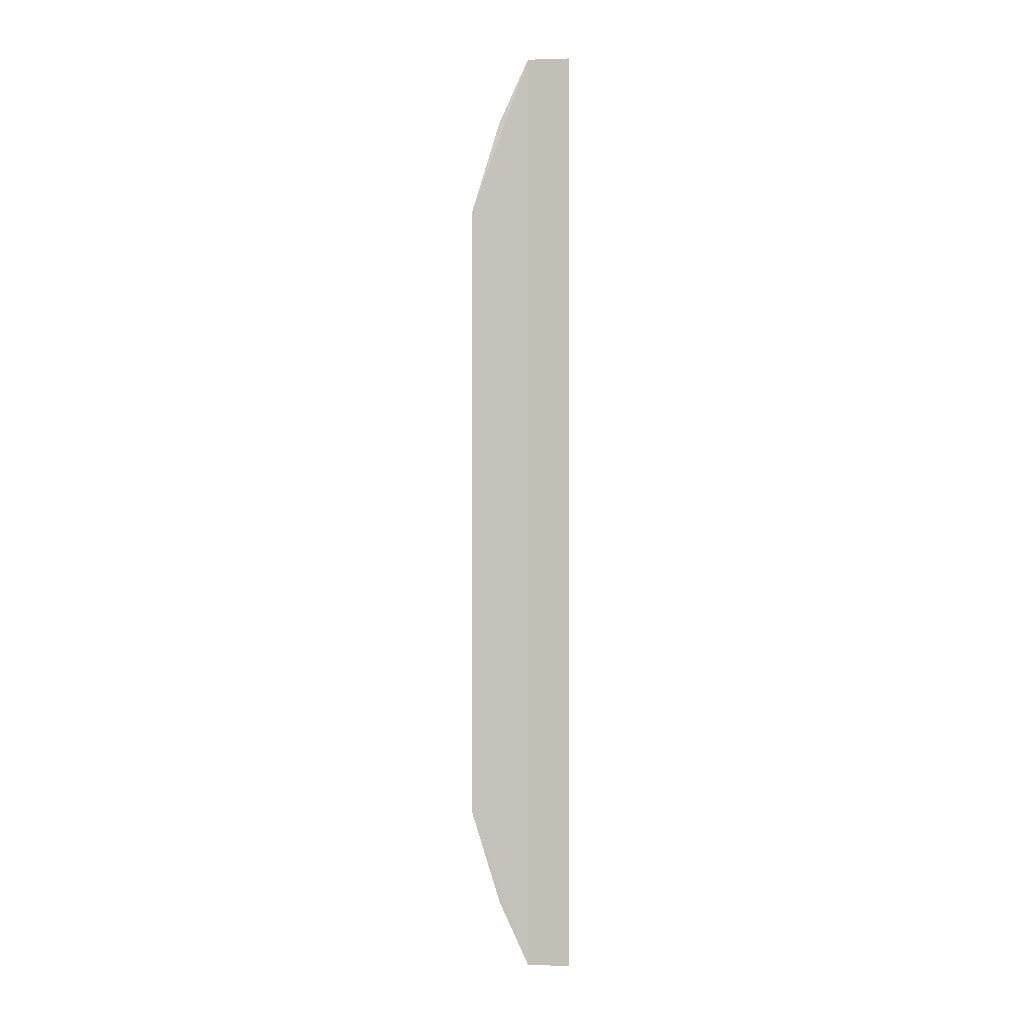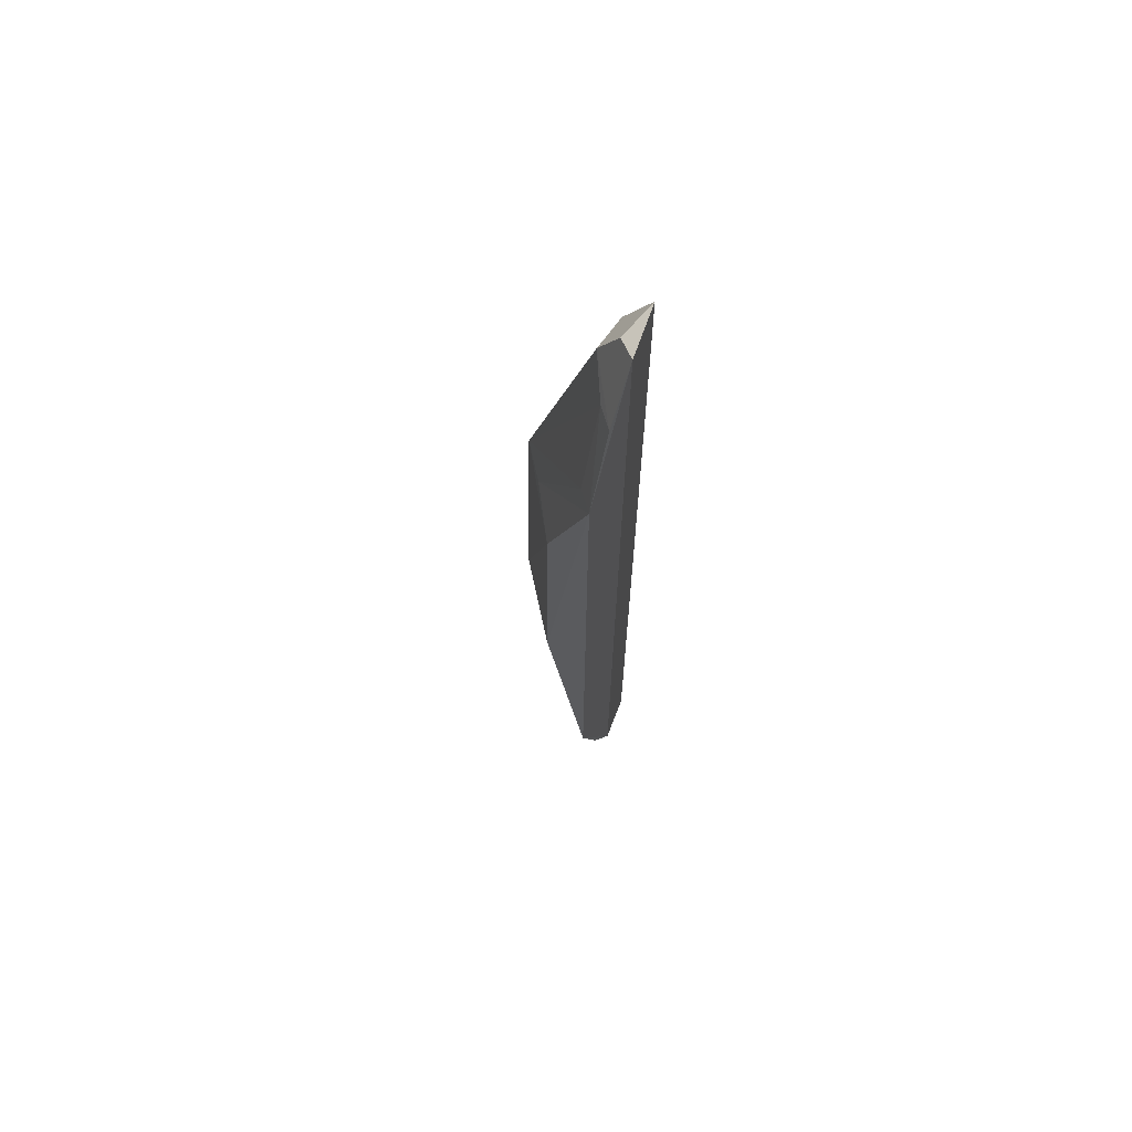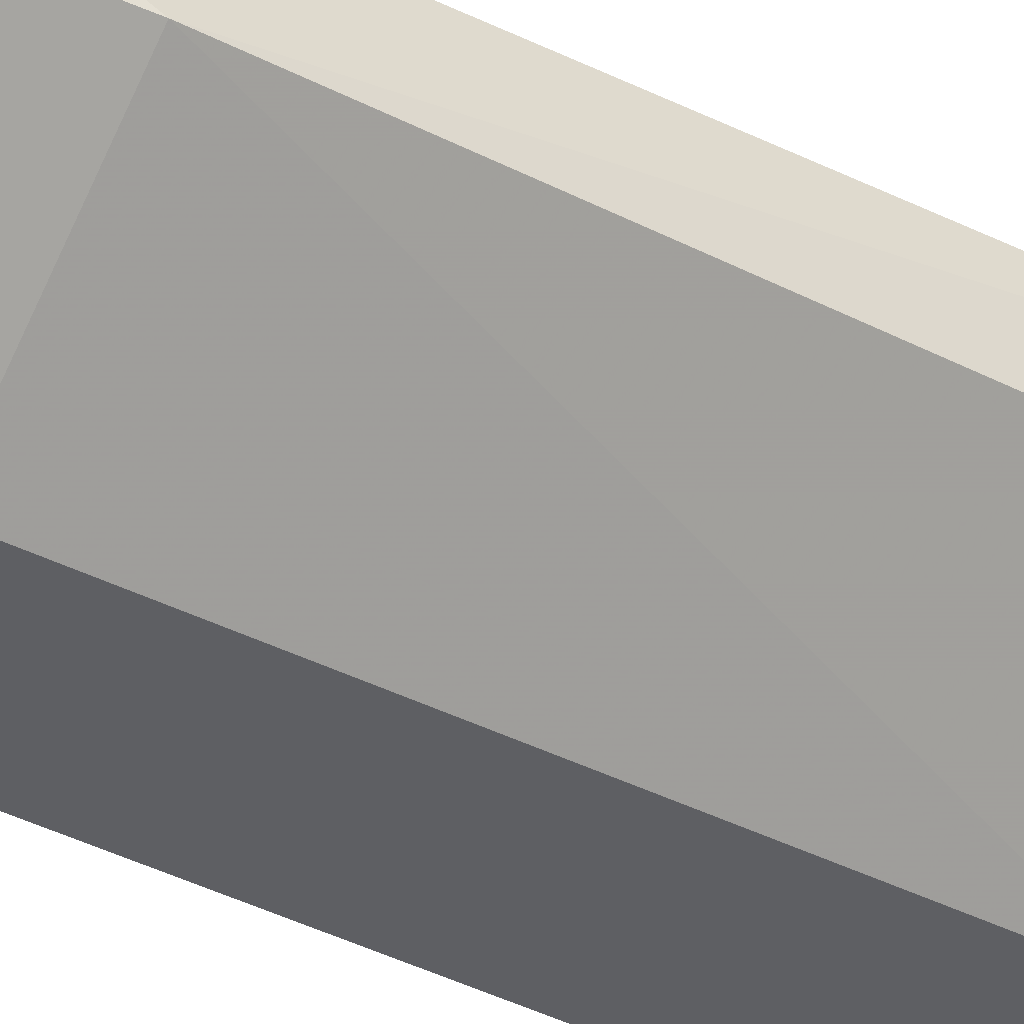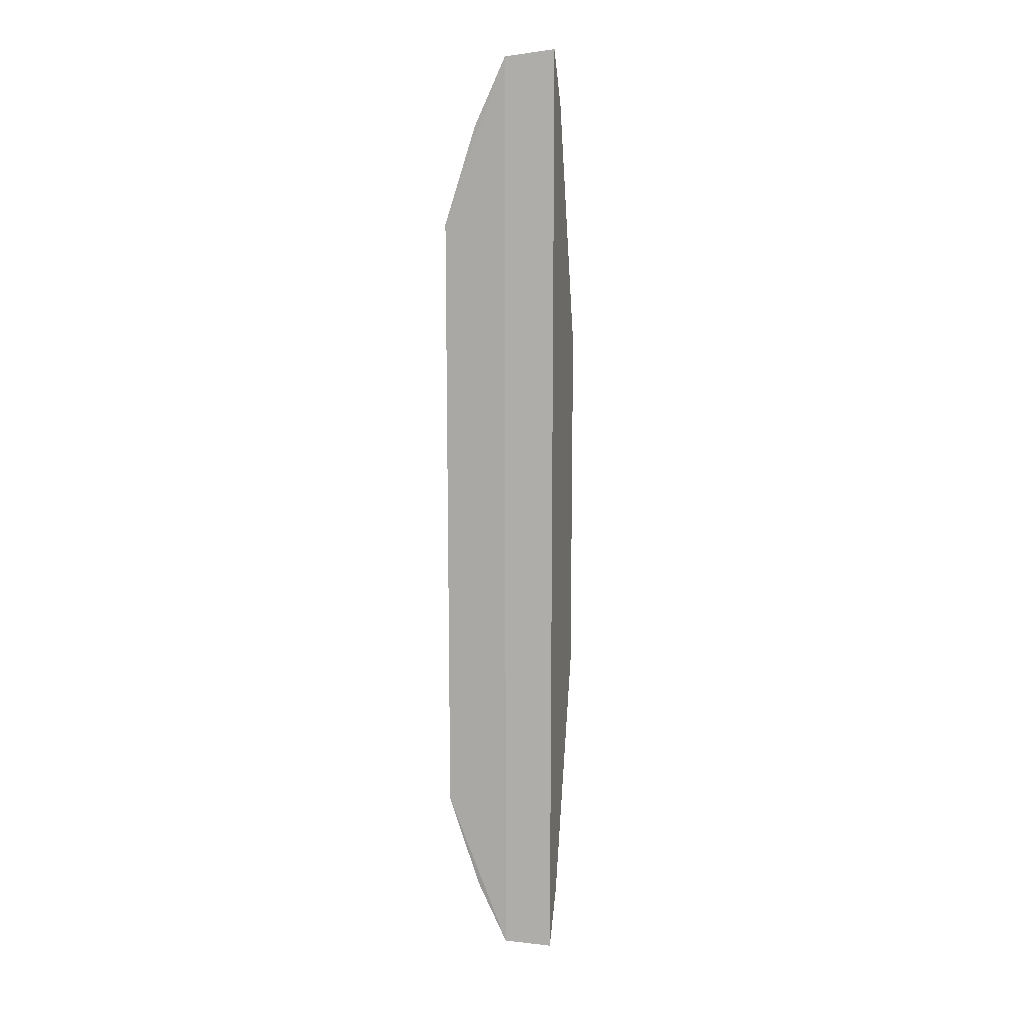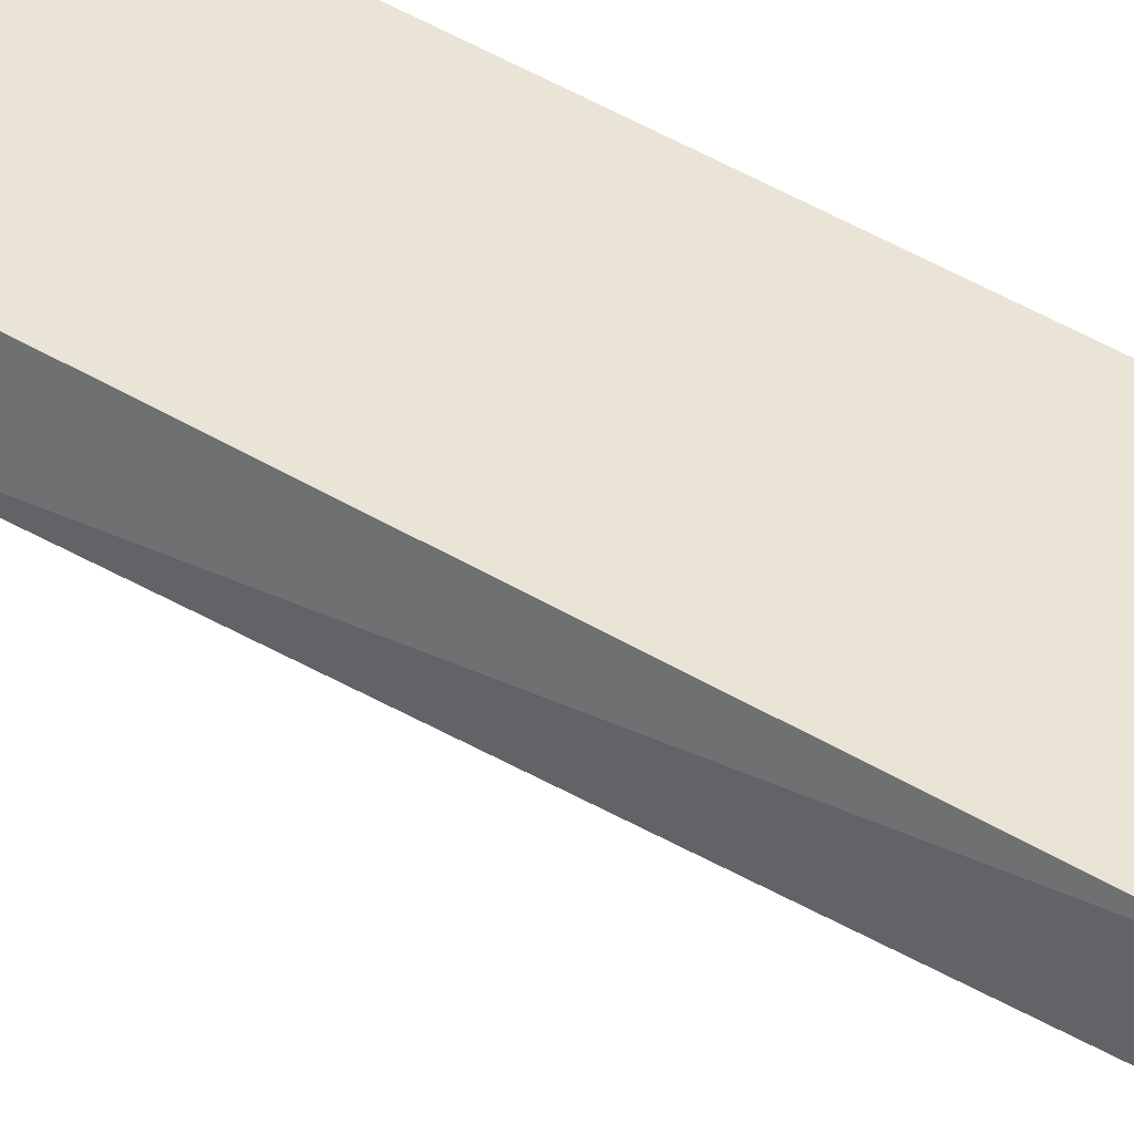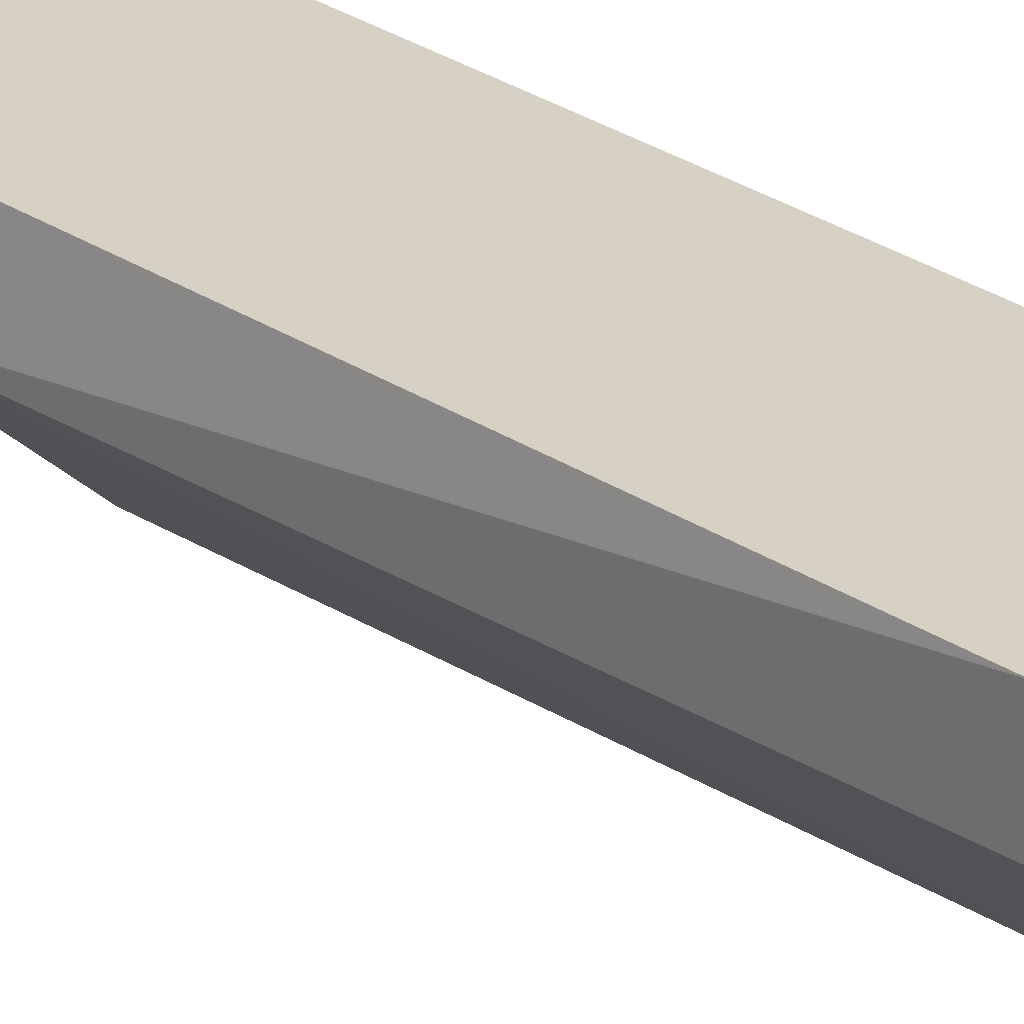
<metadata>
{"format":"obj","ext":"obj","renderer":"f3d","projection":"perspective","resolution":1024,"background":"white","views":[{"elev":-0.2,"azim":-100.3,"up":"+Y"},{"elev":67.9,"azim":-144.2,"up":"+Y"},{"elev":-35.1,"azim":55.2,"up":"+Z"},{"elev":12.9,"azim":-76.0,"up":"+Y"},{"elev":42.7,"azim":126.2,"up":"+Z"},{"elev":26.6,"azim":136.4,"up":"+Z"}]}
</metadata>
<code>
v 0.4468 -0.2196 0.0259
v 0.4919 -0.08179 0.01198
v 0.4919 -0.08179 0.0259
v 0.4468 0.2196 0.0259
v 0.4382 -0.1413 -0.0234
v 0.4919 0.08179 0.01045
v 0.4599 -0.1952 0.0259
v 0.4409 -0.2165 0.004368
v 0.4949 -0.05178 0.01045
v 0.4919 0.08179 0.0259
v 0.4382 0.1413 -0.0234
v 0.4777 -0.1395 0.01045
v 0.4502 -0.2133 0.01045
v 0.4634 -0.05166 -0.0181
v 0.4599 0.1952 0.01045
v 0.4409 0.2165 0.004368
v 0.4471 -0.1394 -0.01619
v 0.4599 -0.1952 0.01045
v 0.4627 0.06675 -0.01736
v 0.4599 0.1952 0.0259
v 0.4471 0.1394 -0.01619
v 0.44 0.1857 -0.009598
v 0.4502 0.2133 0.01045
v 0.4486 -0.1853 -0.002764
v 0.4779 0.0819 -0.002256
v 0.4486 0.1853 -0.002764
v 0.44 -0.1857 -0.009598
f 1 3 4
f 7 3 1
f 8 1 4
f 9 3 2
f 10 4 3
f 10 9 6
f 10 3 9
f 11 5 8
f 12 2 3
f 12 3 7
f 13 1 8
f 14 9 2
f 14 5 11
f 15 10 6
f 16 11 8
f 16 8 4
f 17 12 5
f 17 2 12
f 17 14 2
f 17 5 14
f 18 12 7
f 18 7 1
f 18 1 13
f 19 14 11
f 19 6 9
f 19 9 14
f 20 15 4
f 20 4 10
f 20 10 15
f 22 16 15
f 22 11 16
f 23 16 4
f 23 4 15
f 23 15 16
f 24 5 12
f 24 12 18
f 25 19 11
f 25 6 19
f 25 21 6
f 25 11 21
f 26 15 6
f 26 6 21
f 26 22 15
f 26 21 11
f 26 11 22
f 27 24 18
f 27 8 5
f 27 5 24
f 27 18 13
f 27 13 8

</code>
